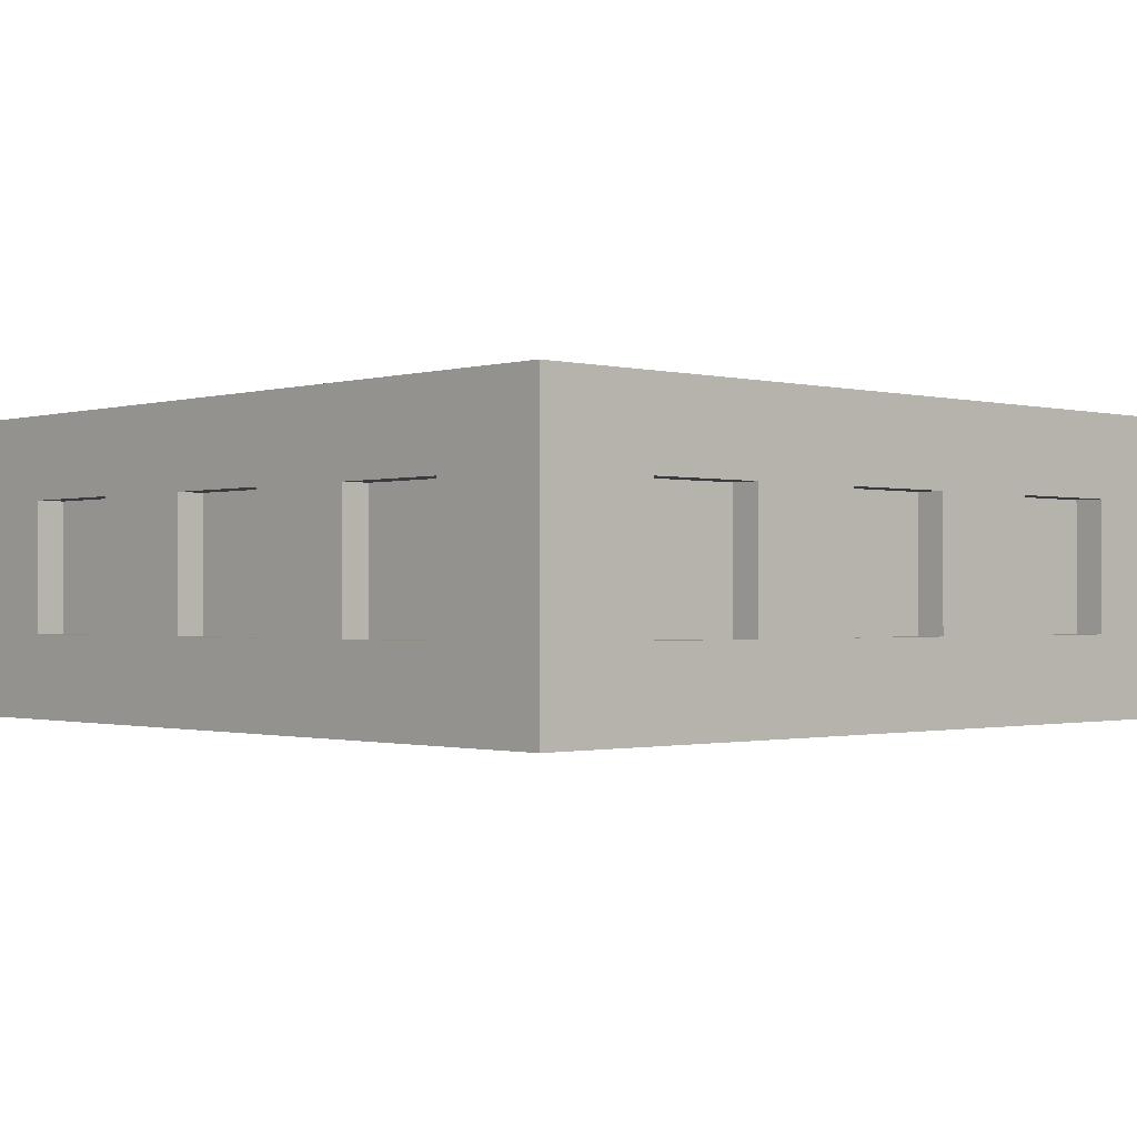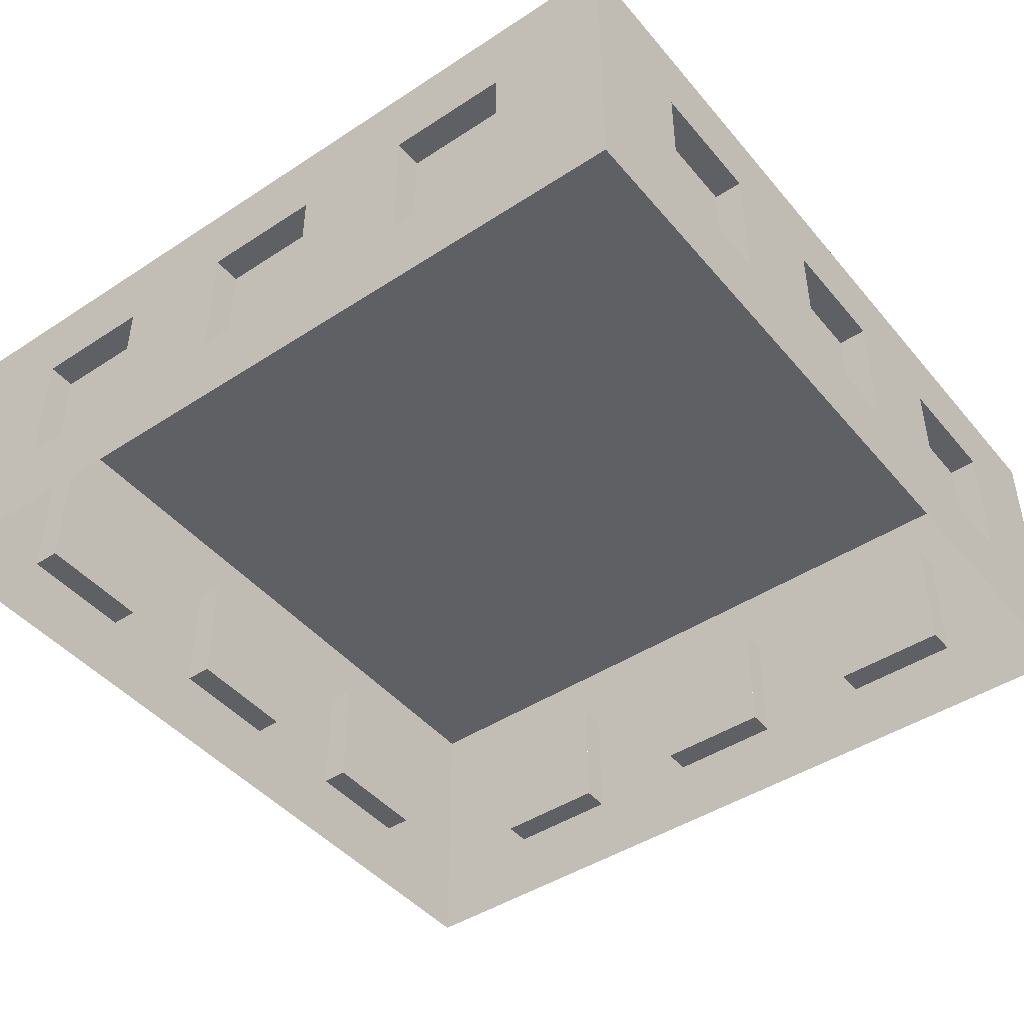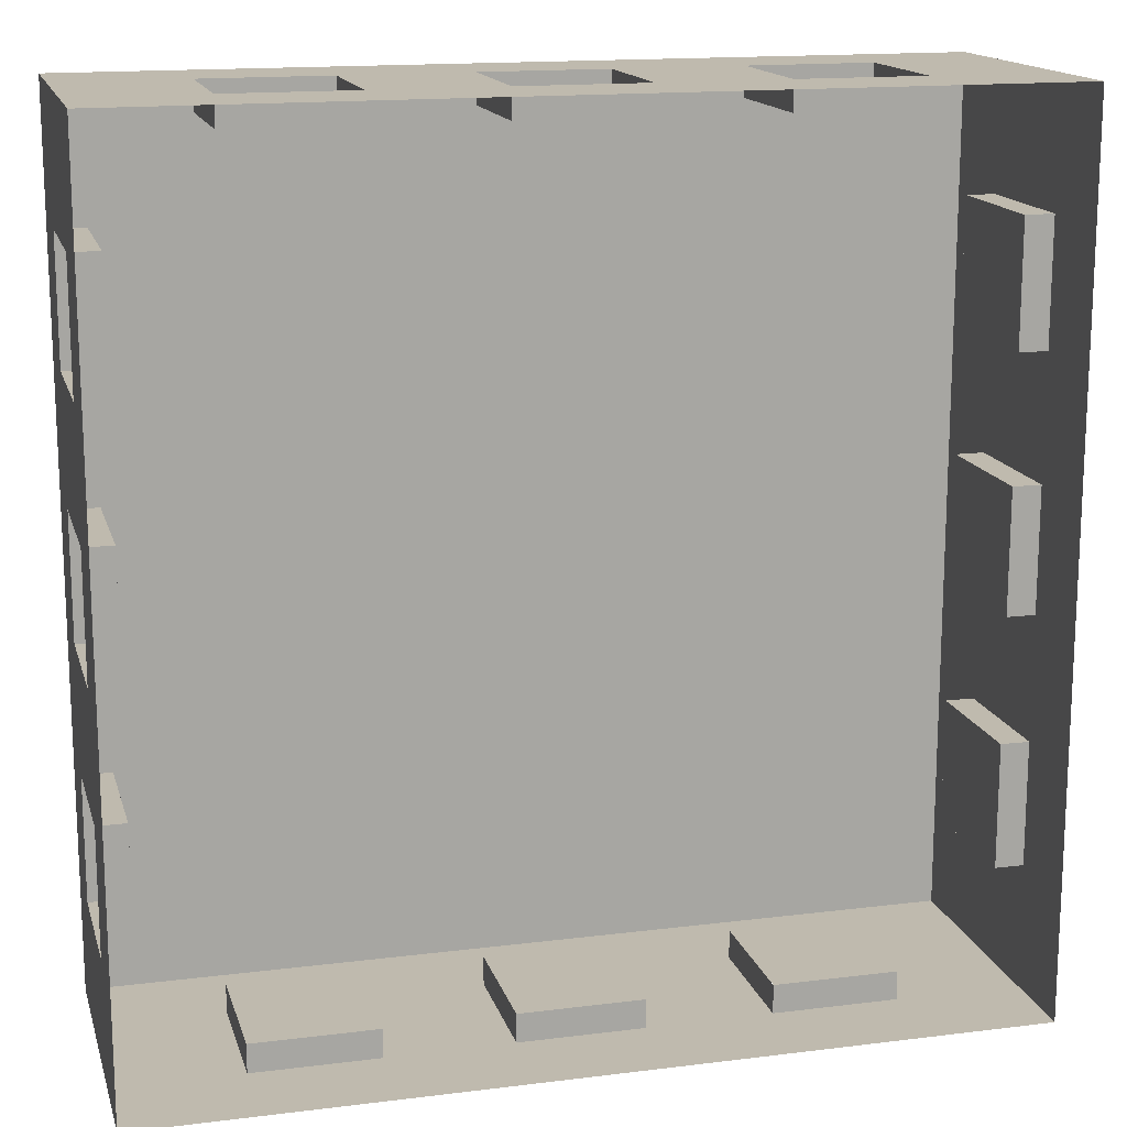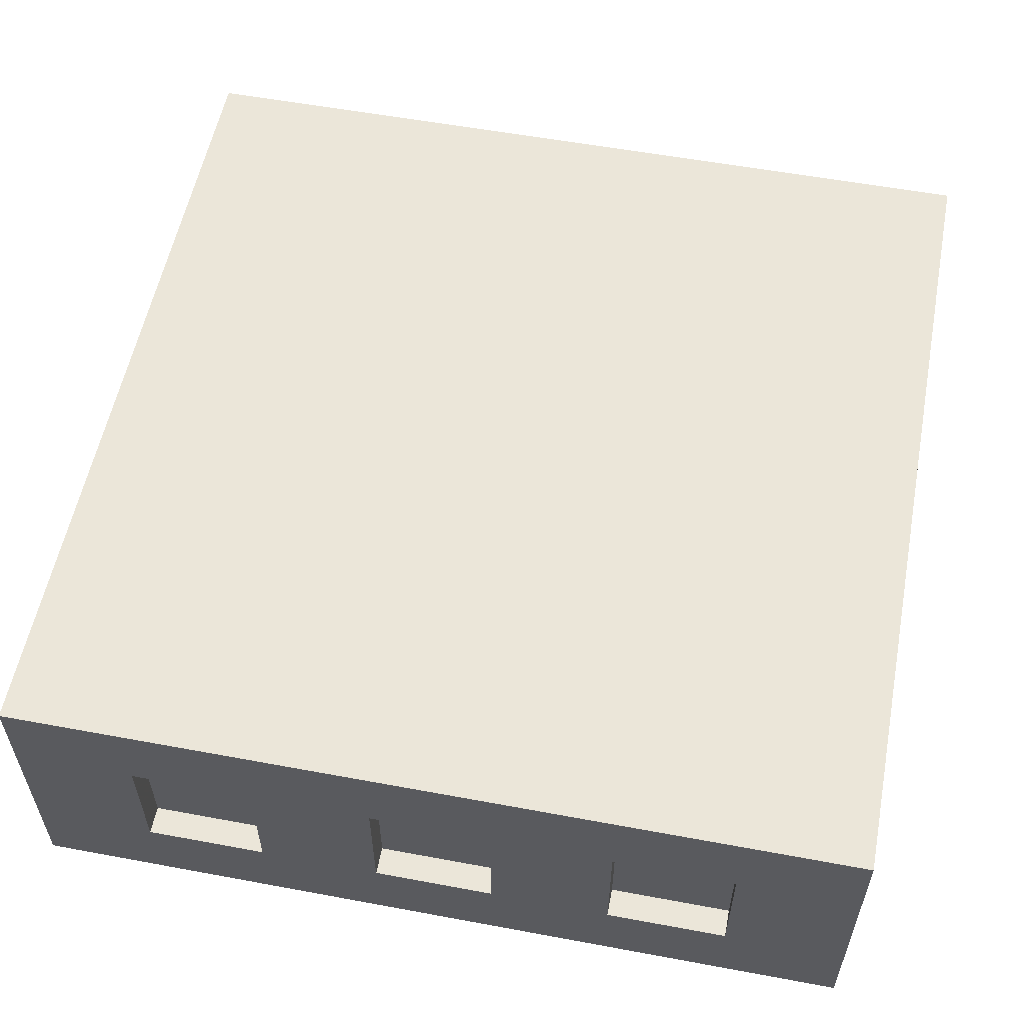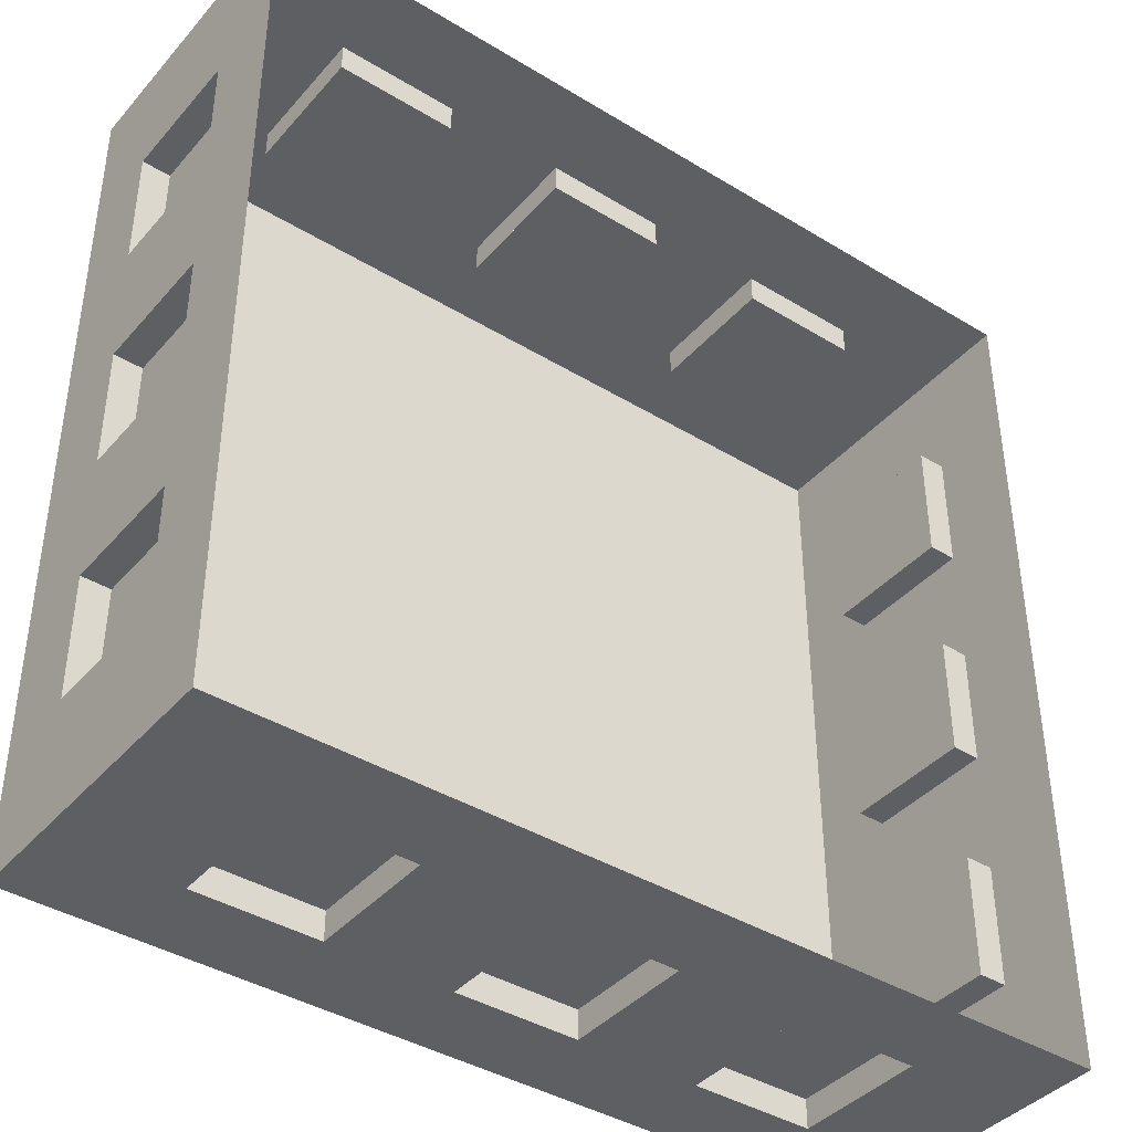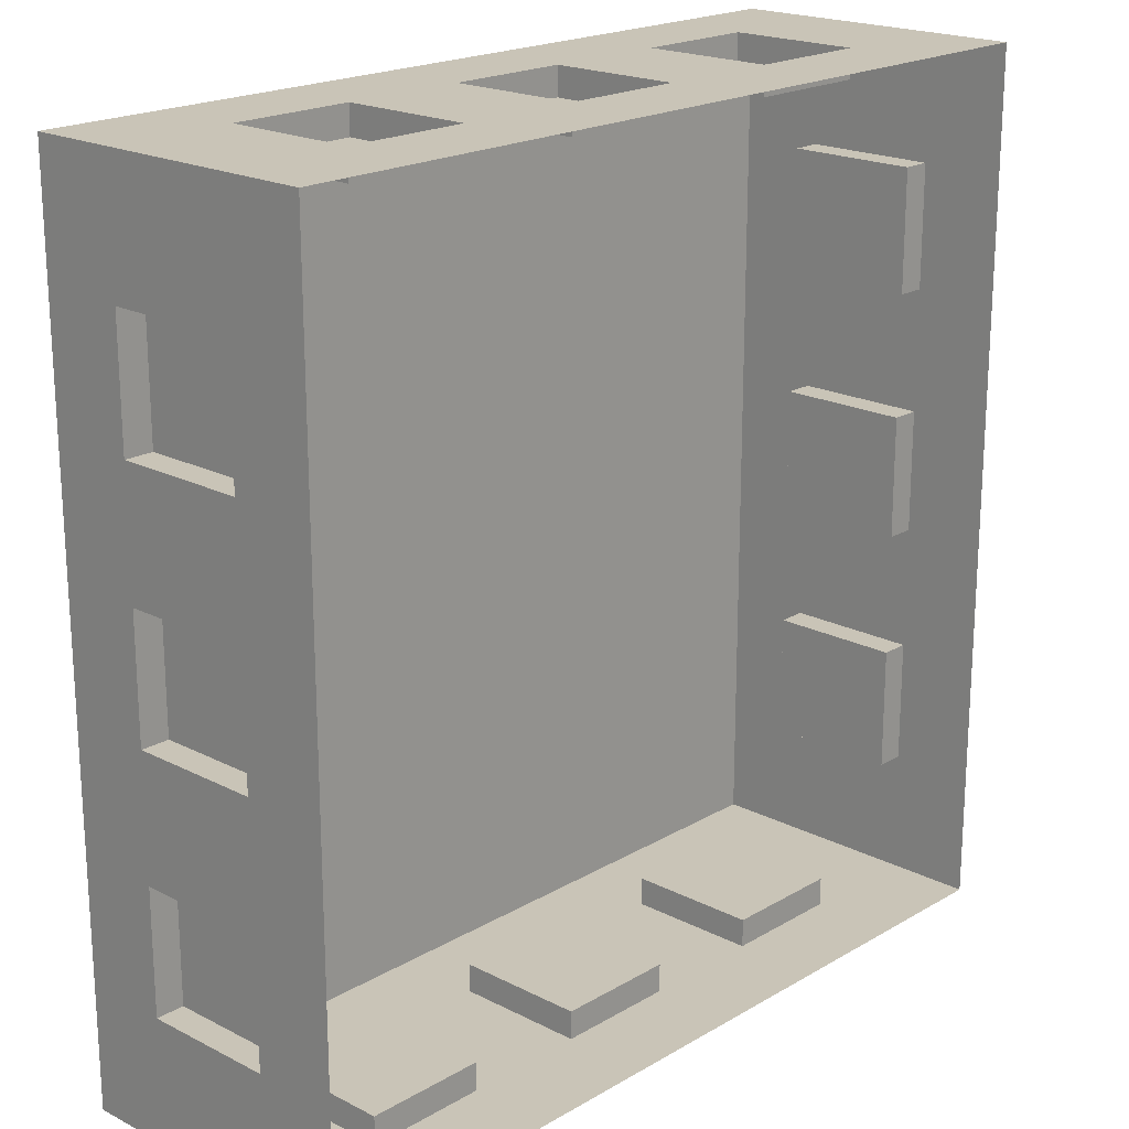
<metadata>
{"format":"obj","ext":"obj","renderer":"f3d","projection":"perspective","resolution":1024,"background":"white","views":[{"elev":-0.9,"azim":137.1,"up":"+Y"},{"elev":-44.9,"azim":-142.8,"up":"+Y"},{"elev":15.5,"azim":-14.7,"up":"+Z"},{"elev":56.4,"azim":-169.0,"up":"+Y"},{"elev":-40.4,"azim":-36.8,"up":"+Z"},{"elev":20.0,"azim":-46.9,"up":"+Z"}]}
</metadata>
<code>
o Cube.001
v -5.181 2.783 0.5285
v -5.181 1.086 0.5285
v -5.181 2.783 -1.057
v -5.181 1.086 -1.057
v -5.181 2.783 3.699
v -5.181 1.086 3.699
v -5.181 1.086 2.114
v -5.181 2.783 2.114
v -5.181 2.783 -2.642
v -5.181 1.086 -2.642
v -5.181 2.783 -4.228
v -5.181 1.086 -4.228
v 0.7928 2.783 -5.446
v 0.7928 1.086 -5.446
v -0.7926 2.783 -5.446
v -0.7926 1.086 -5.446
v 3.964 1.086 -5.446
v 3.964 2.783 -5.446
v 2.378 2.783 -5.446
v 2.378 1.086 -5.446
v -2.378 2.783 -5.446
v -2.378 1.086 -5.446
v -3.963 1.086 -5.446
v -3.963 2.783 -5.446
v -3.963 2.783 -5.446
v -3.963 1.086 -5.446
v -2.378 1.086 -5.446
v -2.378 2.783 -5.446
v 2.378 1.086 -5.446
v 2.378 2.783 -5.446
v 3.964 2.783 -5.446
v 3.964 1.086 -5.446
v 5.181 1.082 -1.057
v 5.181 2.787 -1.057
v 5.181 2.787 0.5285
v 5.181 1.082 0.5285
v 5.181 2.787 -4.228
v 5.181 1.082 -4.228
v 5.181 2.787 -2.642
v 5.181 1.082 -2.642
v 5.181 1.082 2.114
v 5.181 2.787 2.114
v 5.181 2.787 3.699
v 5.181 1.082 3.699
v 0.7928 2.783 4.917
v 0.7928 1.086 4.917
v -0.7926 1.086 4.917
v -0.7926 2.783 4.917
v -3.963 1.086 4.917
v -3.963 2.783 4.917
v -2.378 2.783 4.917
v -2.378 1.086 4.917
v 2.378 1.086 4.917
v 2.378 2.783 4.917
v 3.964 2.783 4.917
v 3.964 1.086 4.917
f 2 1 3 4
f 11 12 10 9
f 8 7 6 5
f 16 15 13 14
f 26 25 28 27
f 29 30 31 32
f 18 17 32 31
f 20 19 30 29
f 21 22 27 28
f 23 24 25 26
f 17 20 29 32
f 19 18 31 30
f 22 23 26 27
f 24 21 28 25
f 35 36 33 34
f 43 44 41 42
f 39 40 38 37
f 48 47 46 45
f 50 49 52 51
f 54 53 56 55
o Cube
v 5.549 8e-06 -5.813
v 5.549 8e-06 5.285
v -5.549 8e-06 5.285
v -5.549 8e-06 -5.813
v 5.549 3.869 -5.813
v 5.549 3.869 5.285
v -5.549 3.869 5.285
v -5.549 3.869 -5.813
v 3.963 8e-06 5.285
v 2.378 8e-06 5.285
v 0.7927 8e-06 5.285
v -0.7927 8e-06 5.285
v -2.378 8e-06 5.285
v -3.963 8e-06 5.285
v 3.963 3.869 5.285
v 2.378 3.869 5.285
v 0.7927 3.869 5.285
v -0.7927 3.869 5.285
v -2.378 3.869 5.285
v -3.963 3.869 5.285
v 3.963 8e-06 -5.813
v 2.378 8e-06 -5.813
v 0.7927 8e-06 -5.813
v -0.7927 8e-06 -5.813
v -2.378 8e-06 -5.813
v -3.963 8e-06 -5.813
v 3.963 3.869 -5.813
v 2.378 3.869 -5.813
v 0.7927 3.869 -5.813
v -0.7927 3.869 -5.813
v -2.378 3.869 -5.813
v -3.963 3.869 -5.813
v -5.549 8e-06 3.699
v -5.549 8e-06 2.114
v -5.549 8e-06 0.5285
v -5.549 8e-06 -1.057
v -5.549 8e-06 -2.642
v -5.549 8e-06 -4.228
v -5.549 3.869 3.699
v -5.549 3.869 2.114
v -5.549 3.869 0.5285
v -5.549 3.869 -1.057
v -5.549 3.869 -2.642
v -5.549 3.869 -4.228
v 5.549 8e-06 -4.228
v 5.549 8e-06 -2.642
v 5.549 8e-06 -1.057
v 5.549 8e-06 0.5285
v 5.549 8e-06 2.114
v 5.549 8e-06 3.699
v 5.549 3.869 -4.228
v 5.549 3.869 -2.642
v 5.549 3.869 -1.057
v 5.549 3.869 0.5285
v 5.549 3.869 2.114
v 5.549 3.869 3.699
v 5.549 1.082 -5.813
v 5.549 2.787 -5.813
v 5.549 1.082 5.285
v 5.549 2.787 5.285
v -5.549 1.086 5.285
v -5.549 2.783 5.285
v -5.549 1.086 -5.813
v -5.549 2.783 -5.813
v 3.963 1.086 5.285
v 3.963 2.783 5.285
v 2.378 2.783 5.285
v 2.378 1.086 5.285
v 0.7927 2.783 5.285
v 0.7927 1.086 5.285
v -0.7927 1.086 5.285
v -0.7927 2.783 5.285
v -2.378 1.086 5.285
v -2.378 2.783 5.285
v -3.963 2.783 5.285
v -3.963 1.086 5.285
v 3.963 1.086 -5.813
v 3.963 2.783 -5.813
v 2.378 2.783 -5.813
v 2.378 1.086 -5.813
v 0.7927 2.783 -5.813
v 0.7927 1.086 -5.813
v -0.7927 2.783 -5.813
v -0.7927 1.086 -5.813
v -2.378 2.783 -5.813
v -2.378 1.086 -5.813
v -3.963 1.086 -5.813
v -3.963 2.783 -5.813
v -5.549 2.783 3.699
v -5.549 1.086 3.699
v -5.549 1.086 2.114
v -5.549 2.783 2.114
v -5.549 2.783 0.5285
v -5.549 1.086 0.5285
v -5.549 2.783 -1.057
v -5.549 1.086 -1.057
v -5.549 2.783 -2.642
v -5.549 1.086 -2.642
v -5.549 2.783 -4.228
v -5.549 1.086 -4.228
v 5.549 2.787 -4.228
v 5.549 1.082 -4.228
v 5.549 2.787 -2.642
v 5.549 1.082 -2.642
v 5.549 1.082 -1.057
v 5.549 2.787 -1.057
v 5.549 2.787 0.5285
v 5.549 1.082 0.5285
v 5.549 1.082 2.114
v 5.549 2.787 2.114
v 5.549 2.787 3.699
v 5.549 1.082 3.699
v 3.963 1.086 4.917
v 3.963 2.783 4.917
v 2.378 2.783 4.917
v 2.378 1.086 4.917
v -2.378 1.086 4.917
v -2.378 2.783 4.917
v -3.963 2.783 4.917
v -3.963 1.086 4.917
v -0.7927 2.783 4.917
v -0.7927 1.086 4.917
v 0.7927 1.086 4.917
v 0.7927 2.783 4.917
v 5.181 1.082 3.699
v 5.181 2.787 3.699
v 5.181 2.787 2.114
v 5.181 1.082 2.114
v 5.181 1.082 -2.642
v 5.181 2.787 -2.642
v 5.181 1.082 -4.228
v 5.181 2.787 -4.228
v 5.181 1.082 0.5285
v 5.181 2.787 0.5285
v 5.181 2.787 -1.057
v 5.181 1.082 -1.057
v -3.963 2.783 -5.446
v -3.963 1.086 -5.446
v -2.378 1.086 -5.446
v -2.378 2.783 -5.446
v 2.378 1.086 -5.446
v 2.378 2.783 -5.446
v 3.963 2.783 -5.446
v 3.963 1.086 -5.446
v -0.7927 1.086 -5.446
v -0.7927 2.783 -5.446
v 0.7927 1.086 -5.446
v 0.7927 2.783 -5.446
v -5.181 1.086 -4.228
v -5.181 2.783 -4.228
v -5.181 1.086 -2.642
v -5.181 2.783 -2.642
v -5.181 2.783 2.114
v -5.181 1.086 2.114
v -5.181 1.086 3.699
v -5.181 2.783 3.699
v -5.181 1.086 -1.057
v -5.181 2.783 -1.057
v -5.181 1.086 0.5285
v -5.181 2.783 0.5285
v 3.963 3.869 -4.228
v 2.378 3.869 -4.228
v 0.7927 3.869 -4.228
v -0.7927 3.869 -4.228
v -2.378 3.869 -4.228
v -3.963 3.869 -4.228
v -3.963 3.869 -2.642
v -2.378 3.869 -2.642
v -0.7927 3.869 -2.642
v 0.7927 3.869 -2.642
v 2.378 3.869 -2.642
v 3.963 3.869 -2.642
v 3.963 3.869 -1.057
v 2.378 3.869 -1.057
v 0.7927 3.869 -1.057
v -0.7927 3.869 -1.057
v -2.378 3.869 -1.057
v -3.963 3.869 -1.057
v -3.963 3.869 0.5285
v -2.378 3.869 0.5285
v -0.7927 3.869 0.5285
v 0.7927 3.869 0.5285
v 2.378 3.869 0.5285
v 3.963 3.869 0.5285
v 3.963 3.869 2.114
v 2.378 3.869 2.114
v 0.7927 3.869 2.114
v -0.7927 3.869 2.114
v -2.378 3.869 2.114
v -3.963 3.869 2.114
v -3.963 3.869 3.699
v -2.378 3.869 3.699
v -0.7927 3.869 3.699
v 0.7927 3.869 3.699
v 2.378 3.869 3.699
v 3.963 3.869 3.699
f 71 122 116 62
f 122 121 115 116
f 121 65 58 115
f 72 123 122 71
f 124 66 65 121
f 73 125 123 72
f 125 126 124 123
f 126 67 66 124
f 74 128 125 73
f 127 68 67 126
f 75 130 128 74
f 130 129 127 128
f 129 69 68 127
f 76 131 130 75
f 132 70 69 129
f 63 118 131 76
f 118 117 132 131
f 117 59 70 132
f 113 57 77 133
f 133 134 114 113
f 134 83 61 114
f 78 136 133 77
f 135 84 83 134
f 79 138 136 78
f 138 137 135 136
f 137 85 84 135
f 80 140 138 79
f 139 86 85 137
f 81 142 140 80
f 142 141 139 140
f 141 87 86 139
f 82 143 142 81
f 144 88 87 141
f 60 119 143 82
f 119 120 144 143
f 120 64 88 144
f 95 145 118 63
f 145 146 117 118
f 146 89 59 117
f 96 148 145 95
f 147 90 89 146
f 97 149 148 96
f 149 150 147 148
f 150 91 90 147
f 98 151 149 97
f 152 92 91 150
f 99 153 151 98
f 153 154 152 151
f 154 93 92 152
f 100 155 153 99
f 156 94 93 154
f 64 120 155 100
f 120 119 156 155
f 119 60 94 156
f 107 157 114 61
f 157 158 113 114
f 57 113 158 101
f 108 159 157 107
f 160 102 101 158
f 109 162 159 108
f 162 161 160 159
f 161 103 102 160
f 110 163 162 109
f 164 104 103 161
f 111 166 163 110
f 166 165 164 163
f 165 105 104 164
f 112 167 166 111
f 168 106 105 165
f 62 116 167 112
f 116 115 168 167
f 115 58 106 168
f 121 122 170 169
f 123 124 172 171
f 129 130 174 173
f 131 132 176 175
f 122 123 171 170
f 124 121 169 172
f 130 131 175 174
f 132 129 173 176
f 127 126 179 178
f 125 128 177 180
f 128 127 178 177
f 126 125 180 179
f 168 165 184 181
f 166 167 182 183
f 160 158 187 185
f 157 159 186 188
f 167 168 181 182
f 165 166 183 184
f 159 160 185 186
f 158 157 188 187
f 164 161 192 189
f 162 163 190 191
f 163 164 189 190
f 161 162 191 192
f 144 141 196 193
f 142 143 194 195
f 135 134 199 198
f 133 136 197 200
f 143 144 193 194
f 141 142 195 196
f 136 135 198 197
f 134 133 200 199
f 139 137 204 202
f 138 140 201 203
f 140 139 202 201
f 137 138 203 204
f 156 154 207 205
f 153 155 206 208
f 147 146 211 210
f 145 148 209 212
f 155 156 205 206
f 154 153 208 207
f 148 147 210 209
f 146 145 212 211
f 152 150 215 213
f 149 151 214 216
f 151 152 213 214
f 150 149 216 215
f 107 217 83 61
f 217 218 84 83
f 218 219 85 84
f 219 220 86 85
f 220 221 87 86
f 221 222 88 87
f 222 100 64 88
f 108 228 217 107
f 228 227 218 217
f 227 226 219 218
f 226 225 220 219
f 225 224 221 220
f 224 223 222 221
f 223 99 100 222
f 109 229 228 108
f 229 230 227 228
f 230 231 226 227
f 231 232 225 226
f 232 233 224 225
f 233 234 223 224
f 234 98 99 223
f 110 240 229 109
f 240 239 230 229
f 239 238 231 230
f 238 237 232 231
f 237 236 233 232
f 236 235 234 233
f 235 97 98 234
f 111 241 240 110
f 241 242 239 240
f 242 243 238 239
f 243 244 237 238
f 244 245 236 237
f 245 246 235 236
f 246 96 97 235
f 112 252 241 111
f 252 251 242 241
f 251 250 243 242
f 250 249 244 243
f 249 248 245 244
f 248 247 246 245
f 247 95 96 246
f 62 71 252 112
f 71 72 251 252
f 72 73 250 251
f 73 74 249 250
f 74 75 248 249
f 75 76 247 248
f 76 63 95 247

</code>
